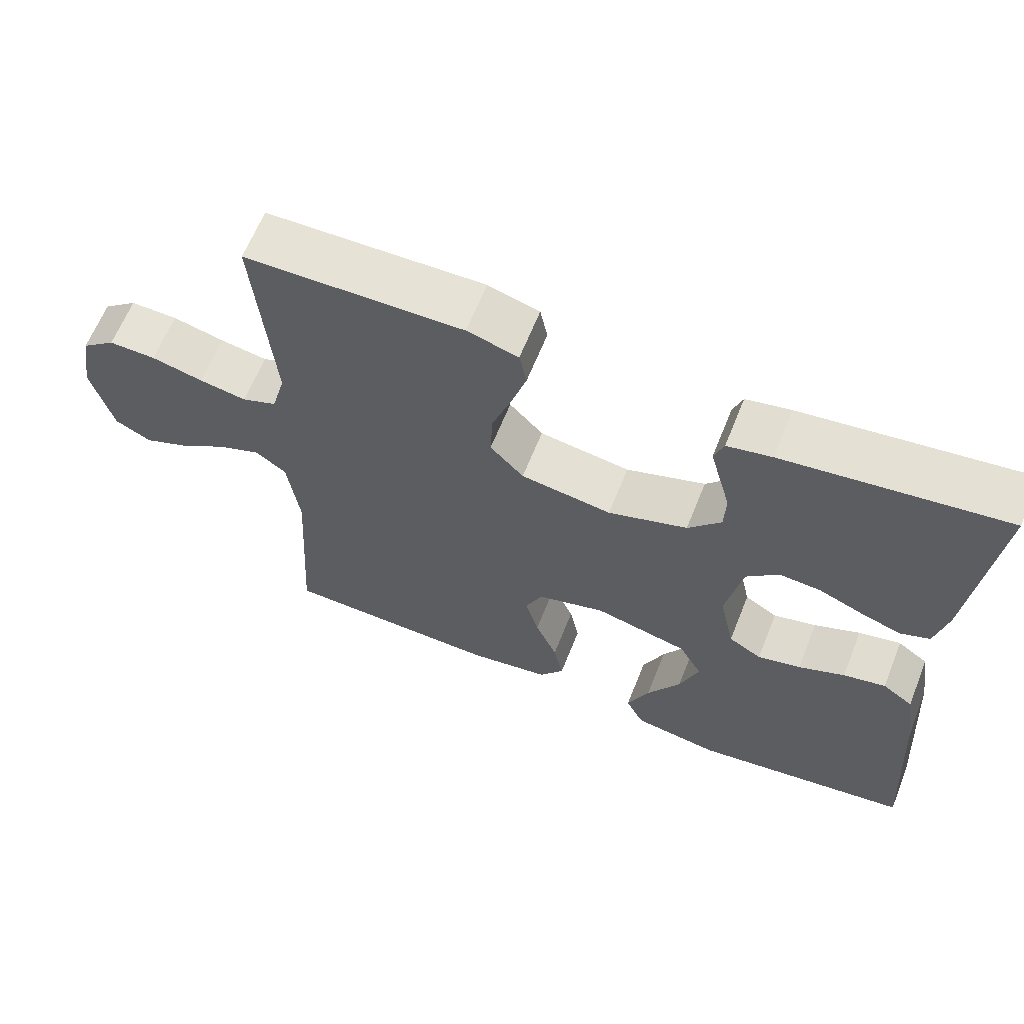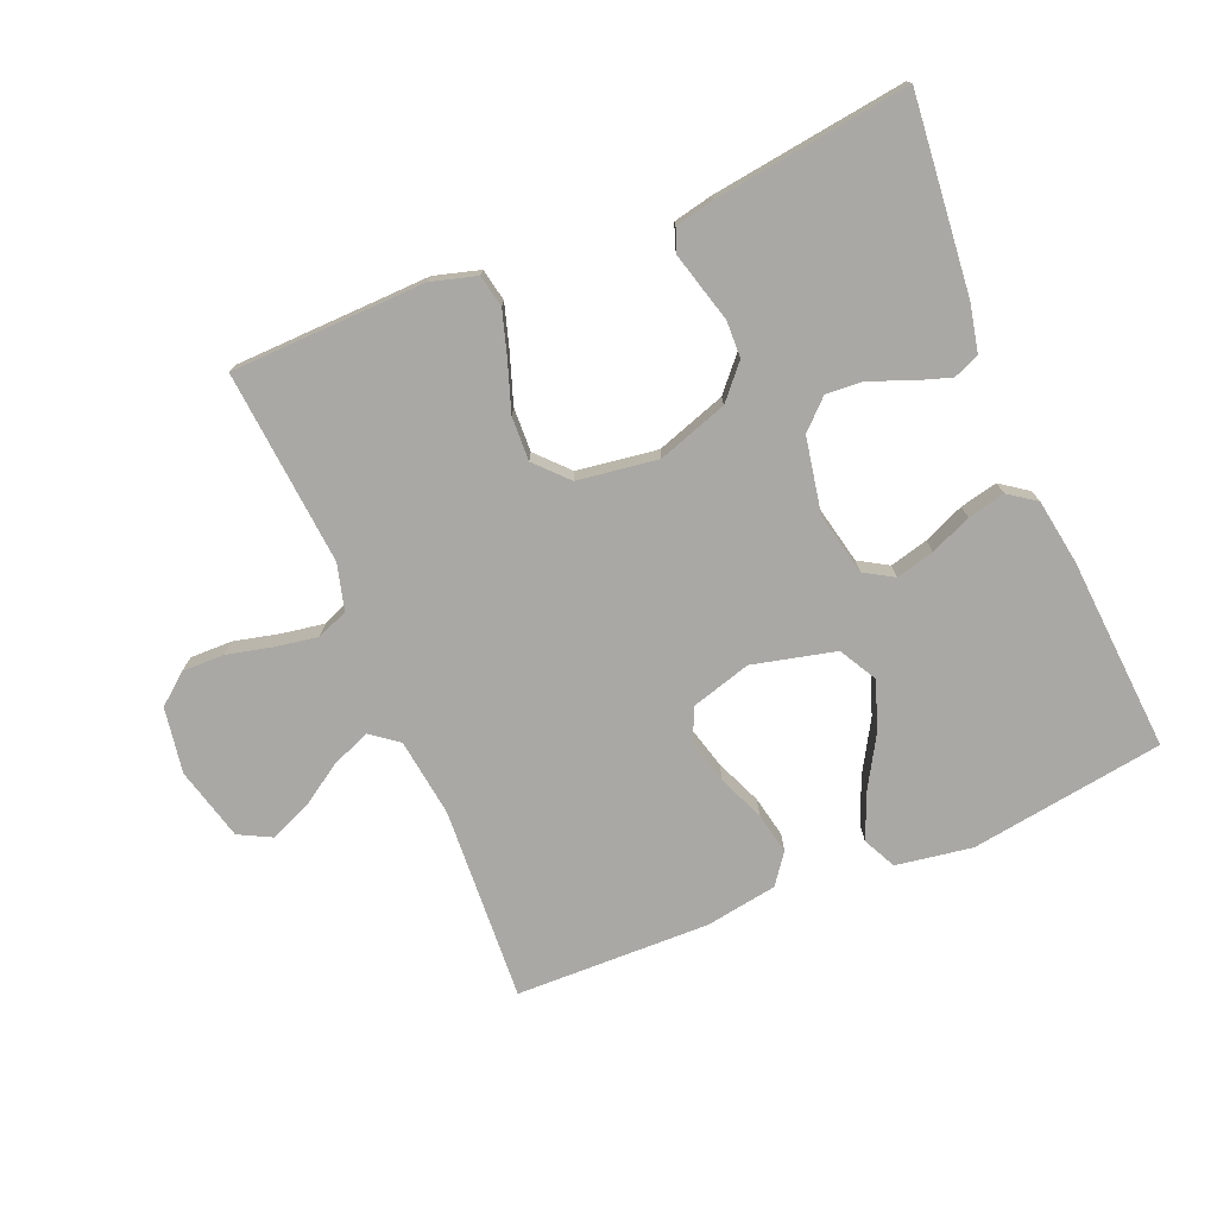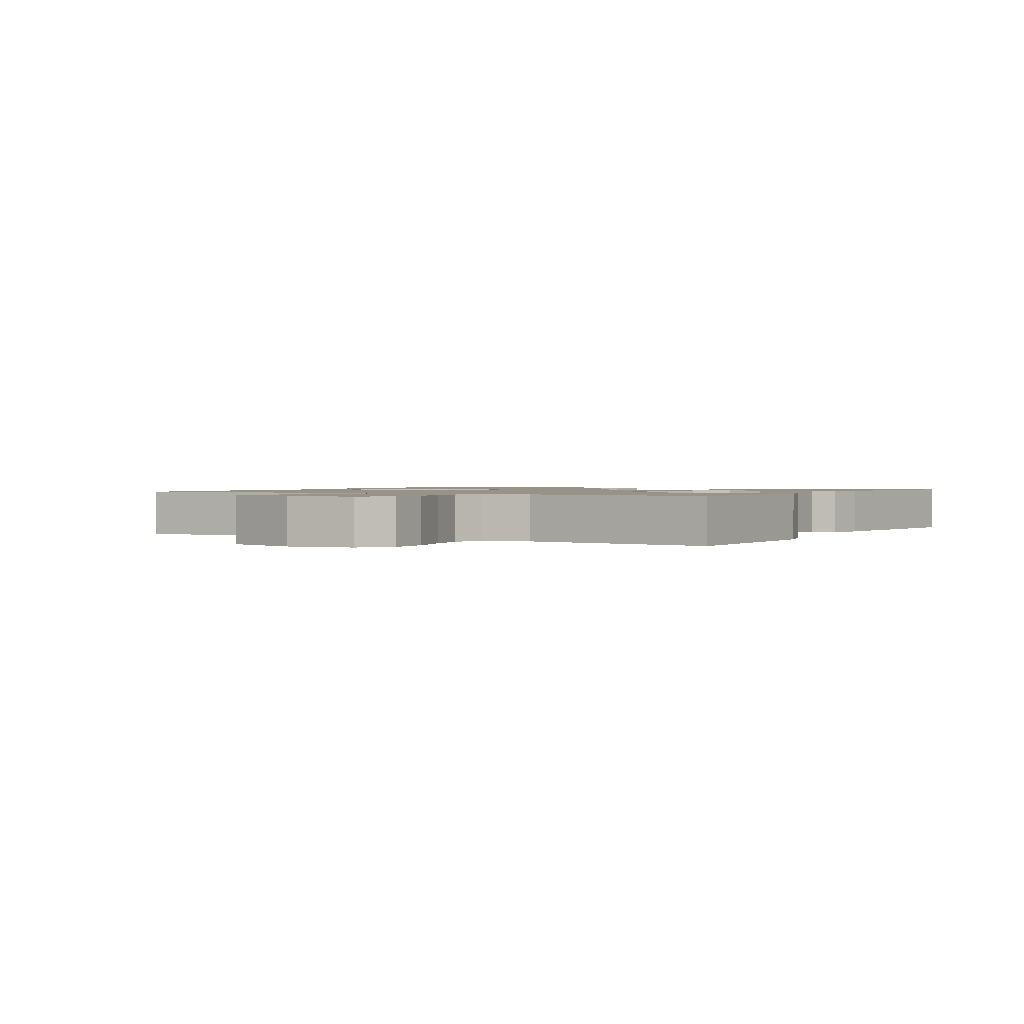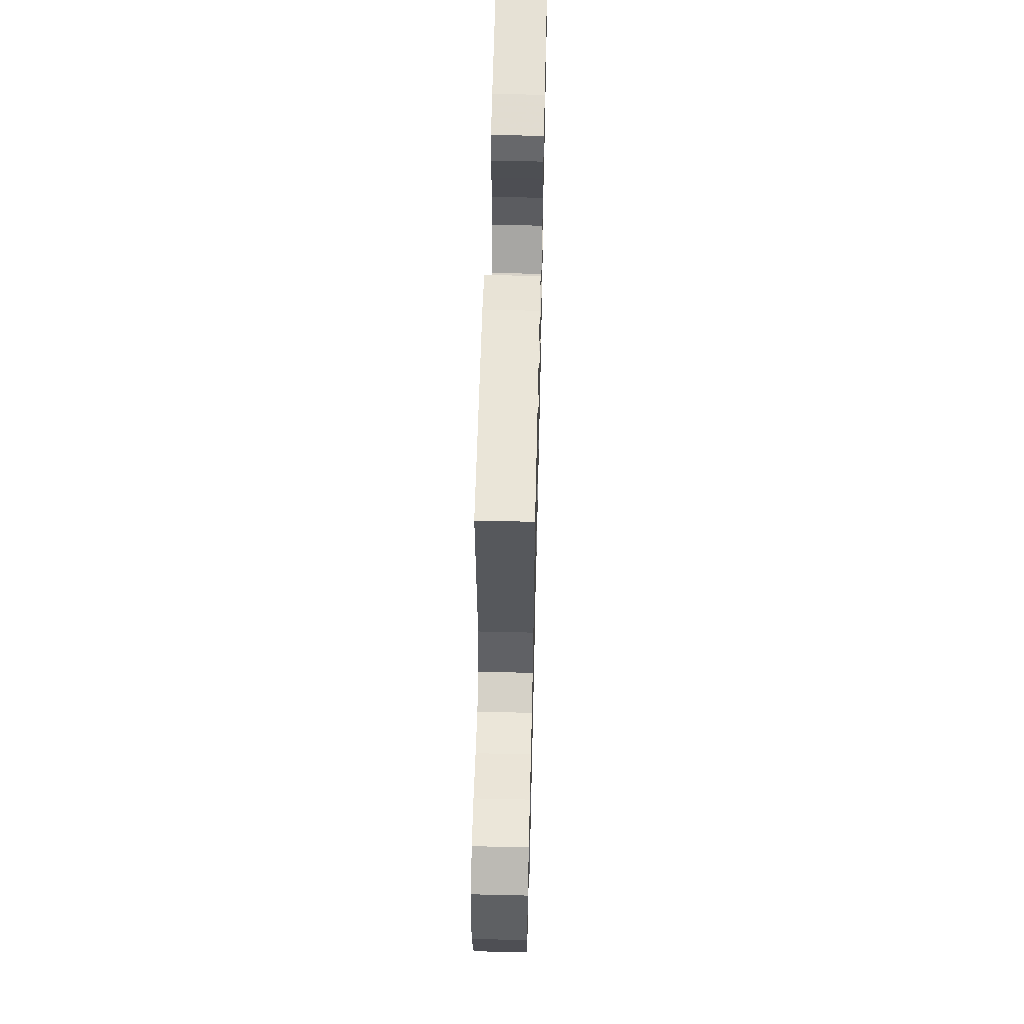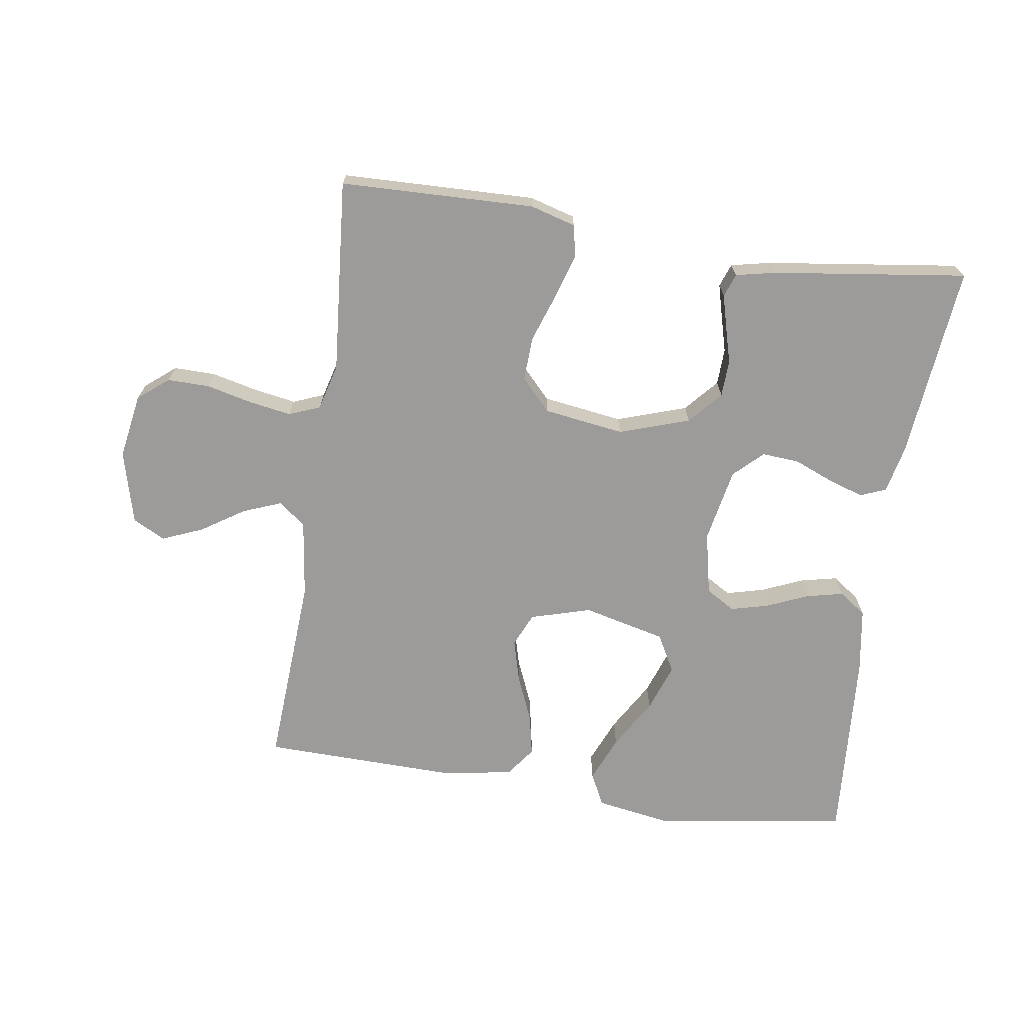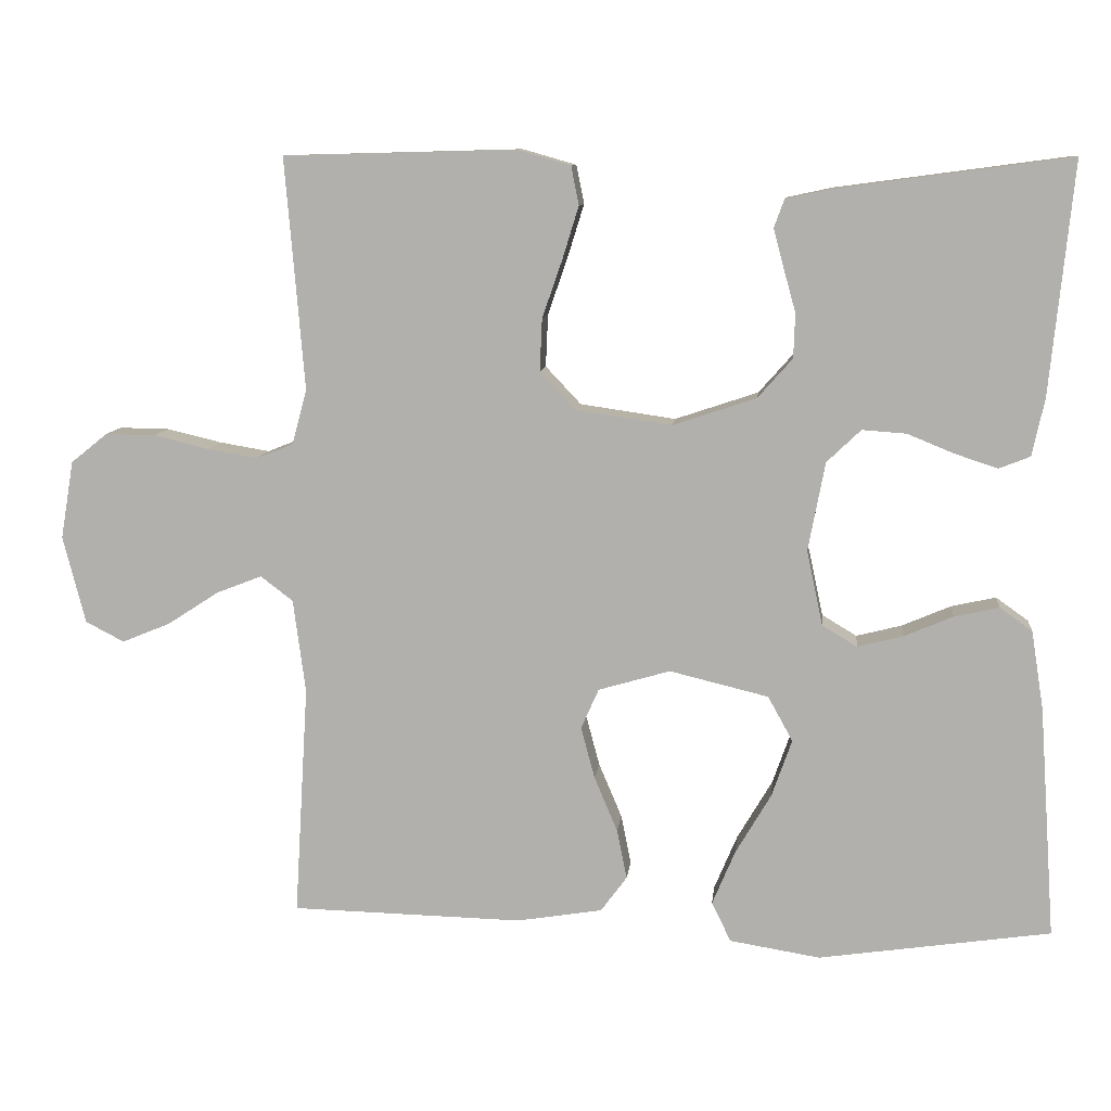
<metadata>
{"format":"obj","ext":"obj","renderer":"f3d","projection":"perspective","resolution":1024,"background":"white","views":[{"elev":63.6,"azim":21.8,"up":"+Z"},{"elev":-75.0,"azim":22.7,"up":"+Y"},{"elev":1.3,"azim":-59.8,"up":"+Y"},{"elev":57.2,"azim":-88.6,"up":"+Z"},{"elev":-69.7,"azim":-8.5,"up":"+Y"},{"elev":9.8,"azim":6.1,"up":"+Z"}]}
</metadata>
<code>
v -0.5 0.07 0.5
v -0.2 0.07 0.508
v -0.13 0.07 0.488
v -0.12 0.07 0.438
v -0.141 0.07 0.37
v -0.167 0.07 0.295
v -0.17 0.07 0.227
v -0.124 0.07 0.178
v 0 0.07 0.16
v 0.108 0.07 0.196
v 0.153 0.07 0.247
v 0.155 0.07 0.304
v 0.139 0.07 0.362
v 0.126 0.07 0.411
v 0.139 0.07 0.447
v 0.2 0.07 0.46
v 0.5 0.07 0.5
v 0.47 0.07 0.2
v 0.454 0.07 0.126
v 0.414 0.07 0.11
v 0.359 0.07 0.128
v 0.298 0.07 0.153
v 0.241 0.07 0.157
v 0.197 0.07 0.115
v 0.175 0.07 0
v 0.196 0.07 -0.097
v 0.241 0.07 -0.124
v 0.3 0.07 -0.109
v 0.363 0.07 -0.082
v 0.421 0.07 -0.069
v 0.463 0.07 -0.099
v 0.479 0.07 -0.2
v 0.5 0.07 -0.5
v 0.2 0.07 -0.544
v 0.083 0.07 -0.525
v 0.058 0.07 -0.474
v 0.088 0.07 -0.403
v 0.134 0.07 -0.325
v 0.16 0.07 -0.251
v 0.128 0.07 -0.193
v 0 0.07 -0.162
v -0.093 0.07 -0.189
v -0.116 0.07 -0.241
v -0.098 0.07 -0.308
v -0.068 0.07 -0.379
v -0.055 0.07 -0.443
v -0.089 0.07 -0.489
v -0.2 0.07 -0.507
v -0.5 0.07 -0.5
v -0.482 0.07 -0.2
v -0.498 0.07 -0.079
v -0.54 0.07 -0.047
v -0.599 0.07 -0.07
v -0.665 0.07 -0.113
v -0.728 0.07 -0.139
v -0.778 0.07 -0.113
v -0.807 0.07 0
v -0.79 0.07 0.101
v -0.743 0.07 0.139
v -0.678 0.07 0.138
v -0.607 0.07 0.121
v -0.542 0.07 0.11
v -0.494 0.07 0.129
v -0.475 0.07 0.2
v -0.5 0 0.5
v -0.2 0 0.508
v -0.13 0 0.488
v -0.12 0 0.438
v -0.141 0 0.37
v -0.167 0 0.295
v -0.17 0 0.227
v -0.124 0 0.178
v 0 0 0.16
v 0.108 0 0.196
v 0.153 0 0.247
v 0.155 0 0.304
v 0.139 0 0.362
v 0.126 0 0.411
v 0.139 0 0.447
v 0.2 0 0.46
v 0.5 0 0.5
v 0.47 0 0.2
v 0.454 0 0.126
v 0.414 0 0.11
v 0.359 0 0.128
v 0.298 0 0.153
v 0.241 0 0.157
v 0.197 0 0.115
v 0.175 0 0
v 0.196 0 -0.097
v 0.241 0 -0.124
v 0.3 0 -0.109
v 0.363 0 -0.082
v 0.421 0 -0.069
v 0.463 0 -0.099
v 0.479 0 -0.2
v 0.5 0 -0.5
v 0.2 0 -0.544
v 0.083 0 -0.525
v 0.058 0 -0.474
v 0.088 0 -0.403
v 0.134 0 -0.325
v 0.16 0 -0.251
v 0.128 0 -0.193
v 0 0 -0.162
v -0.093 0 -0.189
v -0.116 0 -0.241
v -0.098 0 -0.308
v -0.068 0 -0.379
v -0.055 0 -0.443
v -0.089 0 -0.489
v -0.2 0 -0.507
v -0.5 0 -0.5
v -0.482 0 -0.2
v -0.498 0 -0.079
v -0.54 0 -0.047
v -0.599 0 -0.07
v -0.665 0 -0.113
v -0.728 0 -0.139
v -0.778 0 -0.113
v -0.807 0 0
v -0.79 0 0.101
v -0.743 0 0.139
v -0.678 0 0.138
v -0.607 0 0.121
v -0.542 0 0.11
v -0.494 0 0.129
v -0.475 0 0.2
f 59 60 61
f 58 59 61
f 57 58 61
f 56 57 61
f 55 56 61
f 54 55 61
f 53 54 61
f 52 53 61 62
f 51 52 62 63
f 48 49 50
f 47 48 50
f 46 47 50
f 45 46 50
f 44 45 50
f 51 63 64
f 50 51 64
f 44 50 64
f 43 44 64
f 36 37 38
f 35 36 38
f 34 35 38
f 33 34 38
f 32 33 38
f 31 32 38
f 30 31 38
f 29 30 38
f 28 29 38
f 27 28 38 39
f 26 27 39 40
f 20 21 22
f 19 20 22
f 18 19 22
f 17 18 22
f 16 17 22
f 15 16 22
f 14 15 22
f 13 14 22
f 12 13 22
f 11 12 22 23
f 10 11 23 24
f 4 5 6
f 3 4 6
f 2 3 6
f 1 2 6
f 64 1 6
f 64 6 7
f 64 7 8
f 43 64 8
f 42 43 8
f 41 42 8 9
f 41 9 10
f 40 41 10
f 26 40 10
f 25 26 10
f 10 24 25
f 125 124 123
f 125 123 122
f 125 122 121
f 125 121 120
f 125 120 119
f 125 119 118
f 125 118 117
f 126 125 117 116
f 127 126 116 115
f 114 113 112
f 114 112 111
f 114 111 110
f 114 110 109
f 114 109 108
f 128 127 115
f 128 115 114
f 128 114 108
f 128 108 107
f 102 101 100
f 102 100 99
f 102 99 98
f 102 98 97
f 102 97 96
f 102 96 95
f 102 95 94
f 102 94 93
f 102 93 92
f 103 102 92 91
f 104 103 91 90
f 86 85 84
f 86 84 83
f 86 83 82
f 86 82 81
f 86 81 80
f 86 80 79
f 86 79 78
f 86 78 77
f 86 77 76
f 87 86 76 75
f 88 87 75 74
f 70 69 68
f 70 68 67
f 70 67 66
f 70 66 65
f 70 65 128
f 71 70 128
f 72 71 128
f 72 128 107
f 72 107 106
f 73 72 106 105
f 74 73 105
f 74 105 104
f 74 104 90
f 74 90 89
f 89 88 74
f 1 65 66 2
f 2 66 67 3
f 3 67 68 4
f 4 68 69 5
f 5 69 70 6
f 6 70 71 7
f 7 71 72 8
f 8 72 73 9
f 9 73 74 10
f 10 74 75 11
f 11 75 76 12
f 12 76 77 13
f 13 77 78 14
f 14 78 79 15
f 15 79 80 16
f 16 80 81 17
f 17 81 82 18
f 18 82 83 19
f 19 83 84 20
f 20 84 85 21
f 21 85 86 22
f 22 86 87 23
f 23 87 88 24
f 24 88 89 25
f 25 89 90 26
f 26 90 91 27
f 27 91 92 28
f 28 92 93 29
f 29 93 94 30
f 30 94 95 31
f 31 95 96 32
f 32 96 97 33
f 33 97 98 34
f 34 98 99 35
f 35 99 100 36
f 36 100 101 37
f 37 101 102 38
f 38 102 103 39
f 39 103 104 40
f 40 104 105 41
f 41 105 106 42
f 42 106 107 43
f 43 107 108 44
f 44 108 109 45
f 45 109 110 46
f 46 110 111 47
f 47 111 112 48
f 48 112 113 49
f 49 113 114 50
f 50 114 115 51
f 51 115 116 52
f 52 116 117 53
f 53 117 118 54
f 54 118 119 55
f 55 119 120 56
f 56 120 121 57
f 57 121 122 58
f 58 122 123 59
f 59 123 124 60
f 60 124 125 61
f 61 125 126 62
f 62 126 127 63
f 63 127 128 64
f 64 128 65 1

</code>
